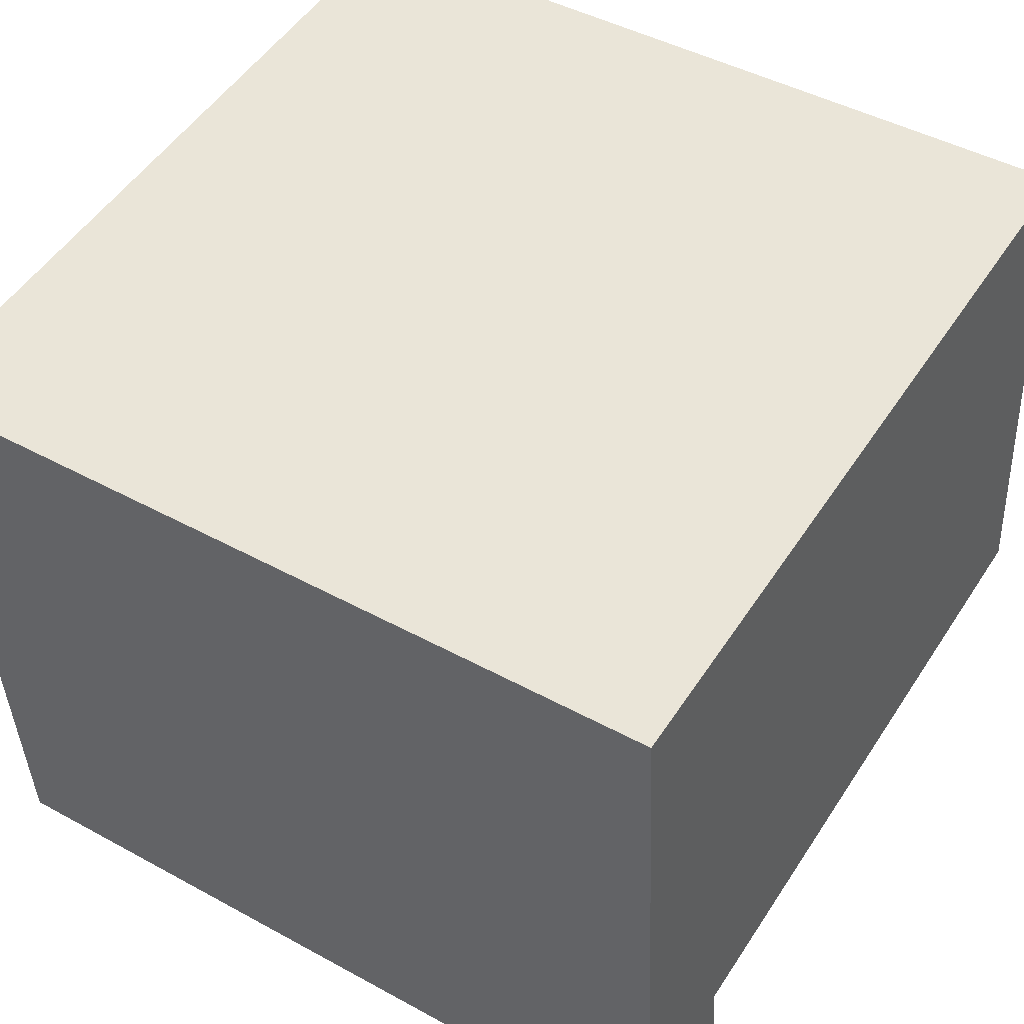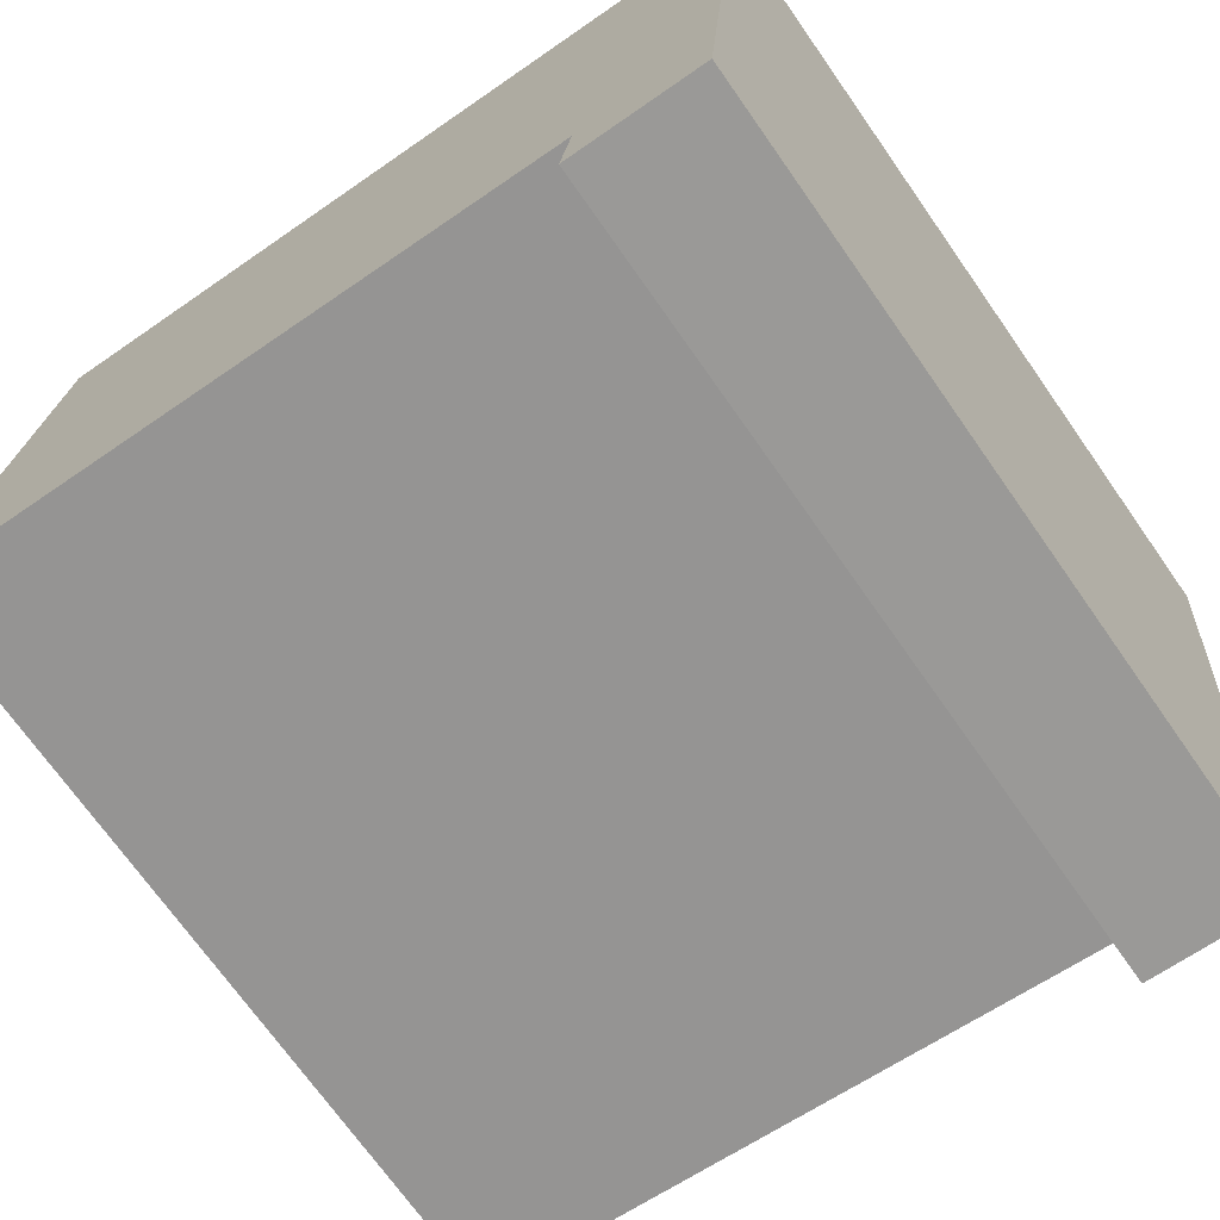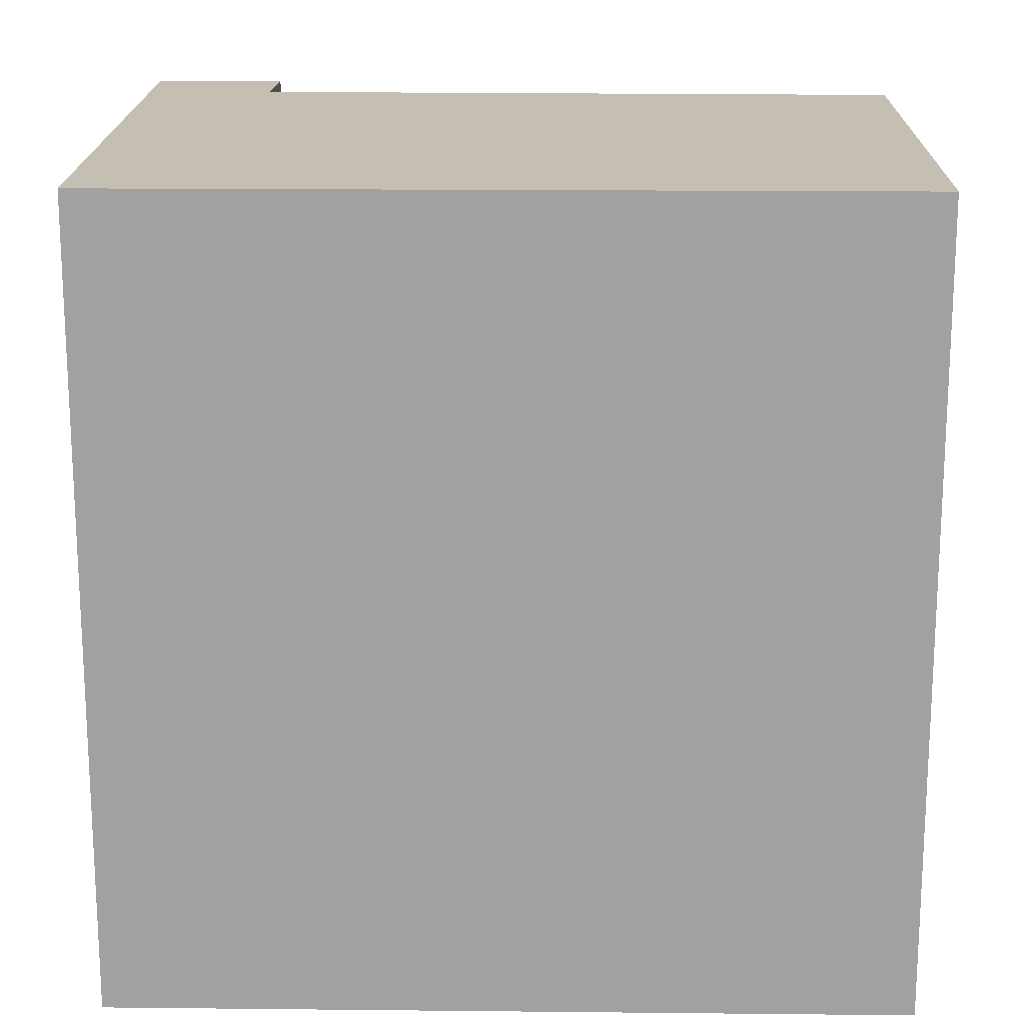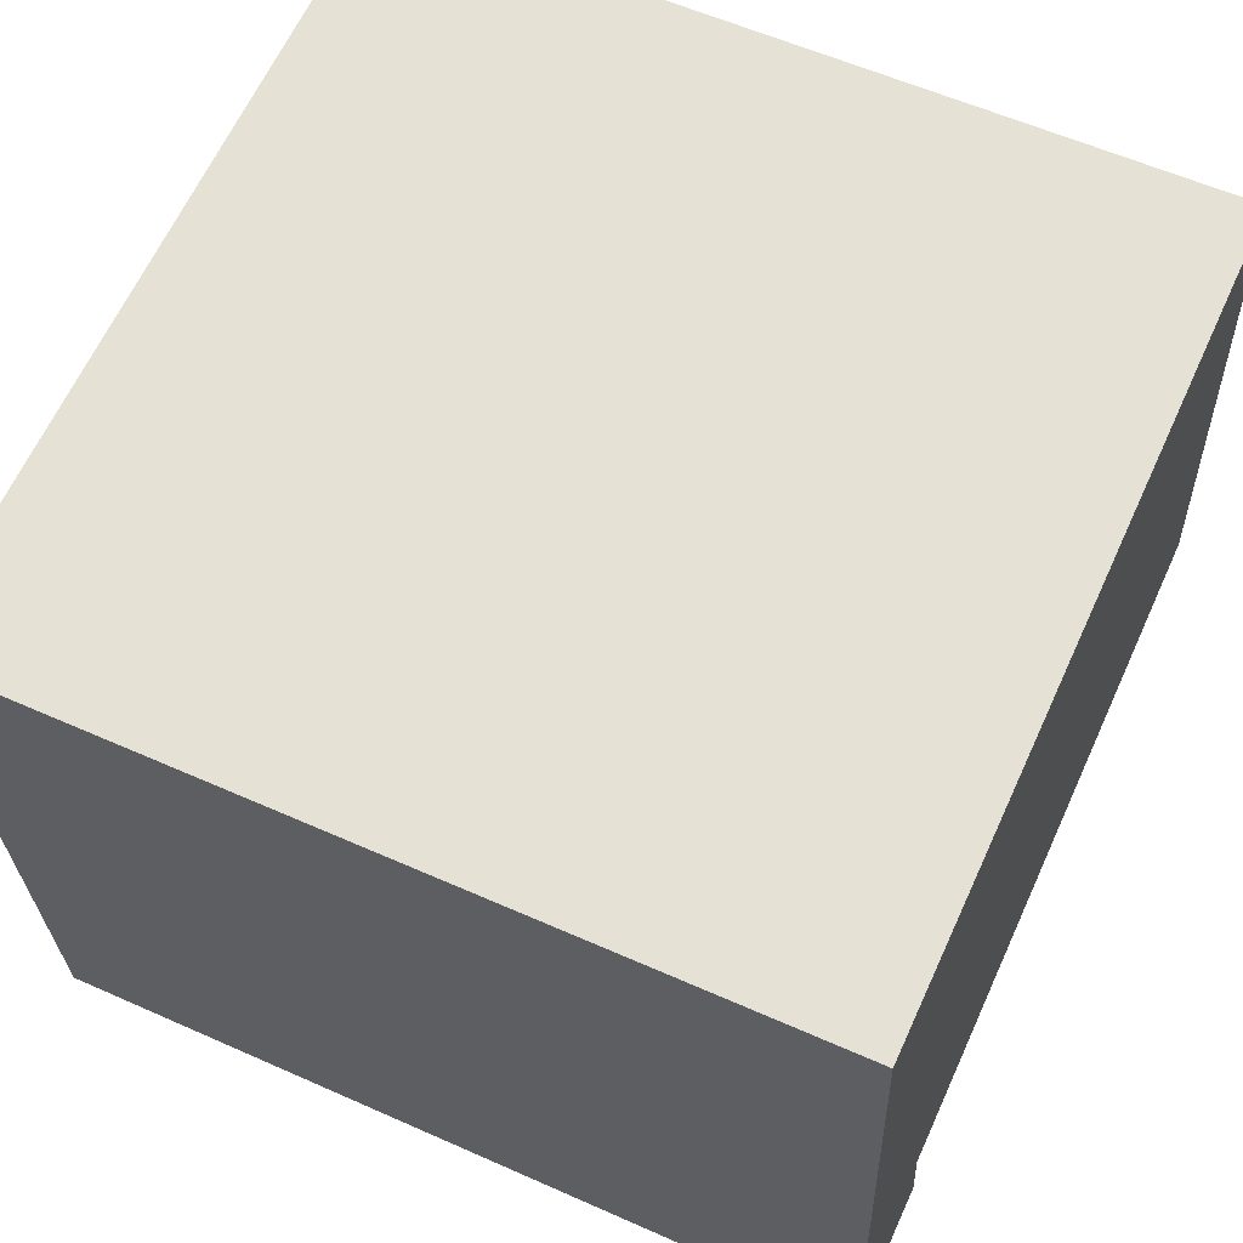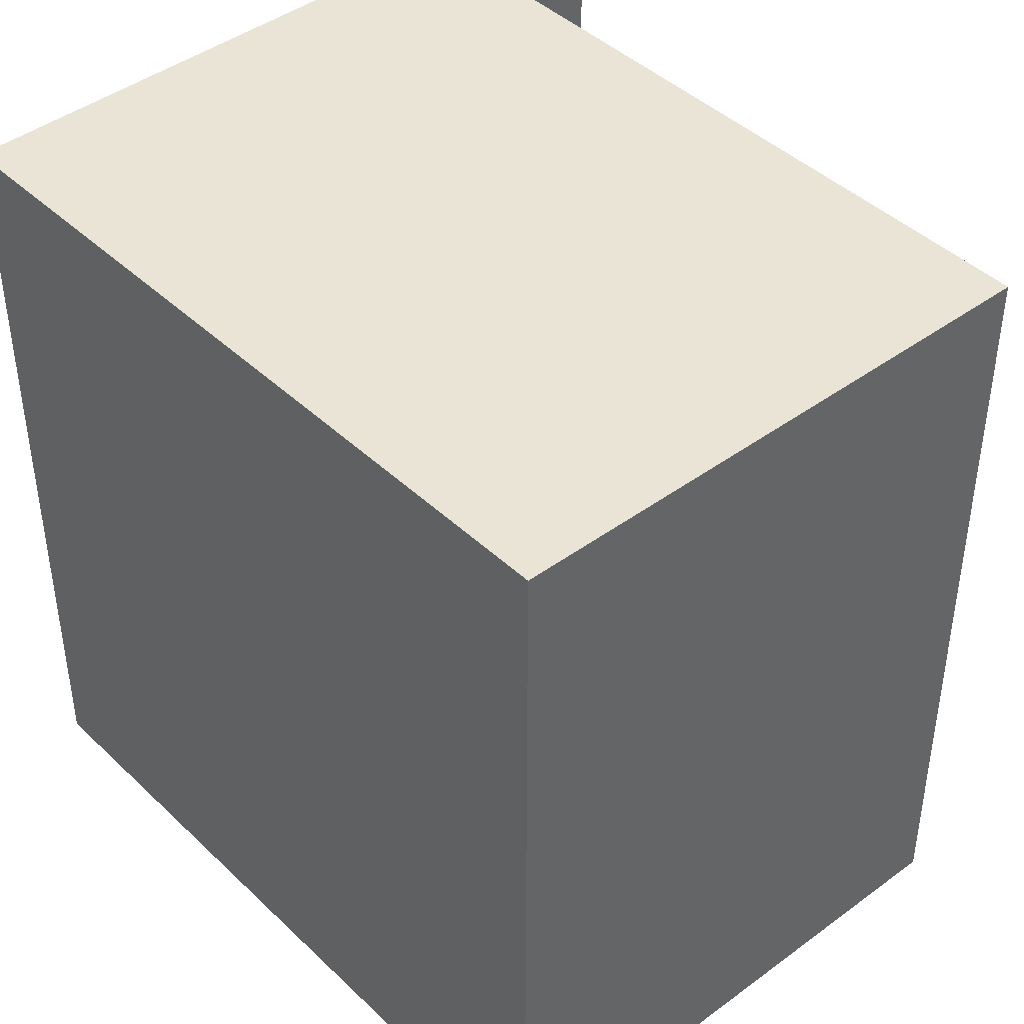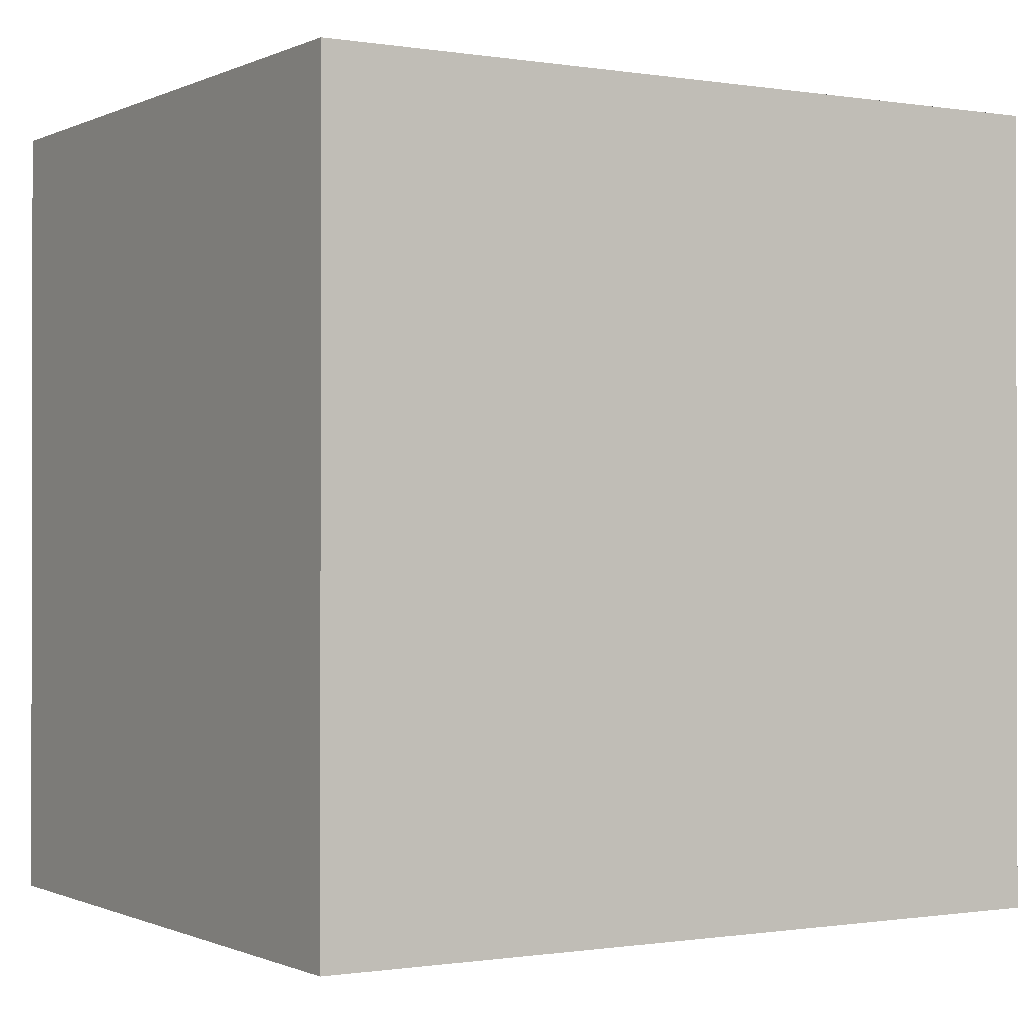
<metadata>
{"format":"obj","ext":"obj","renderer":"f3d","projection":"perspective","resolution":1024,"background":"white","views":[{"elev":45.1,"azim":-57.6,"up":"+Z"},{"elev":-71.3,"azim":-144.9,"up":"+Z"},{"elev":17.6,"azim":-4.0,"up":"+Y"},{"elev":58.4,"azim":-65.3,"up":"+Z"},{"elev":42.5,"azim":43.2,"up":"+Y"},{"elev":-0.6,"azim":-36.1,"up":"+Y"}]}
</metadata>
<code>
v  0.45 7.414 -6.167
v  1.598 7.414 -5.297
v  1.695 7.414 -6.095
v  0 7.414 4.54e-16
v  7.244 7.414 0.653
v  7.761 7.414 -4.65
v  1.695 3.732e-16 -6.095
v  0.45 3.776e-16 -6.167
v  7.761 2.847e-16 -4.65
v  1.598 3.243e-16 -5.297
v  0 0 0
v  7.244 -3.998e-17 0.653
g defaultobject
f 1 2 3
f 2 1 4
f 2 4 5
f 5 6 2
f 7 1 3
f 1 7 8
f 9 2 6
f 2 9 10
f 8 4 1
f 4 8 11
f 11 5 4
f 5 11 12
f 12 6 5
f 6 12 9
f 10 3 2
f 3 10 7
f 7 11 8
f 11 7 10
f 11 10 12
f 12 10 9

</code>
